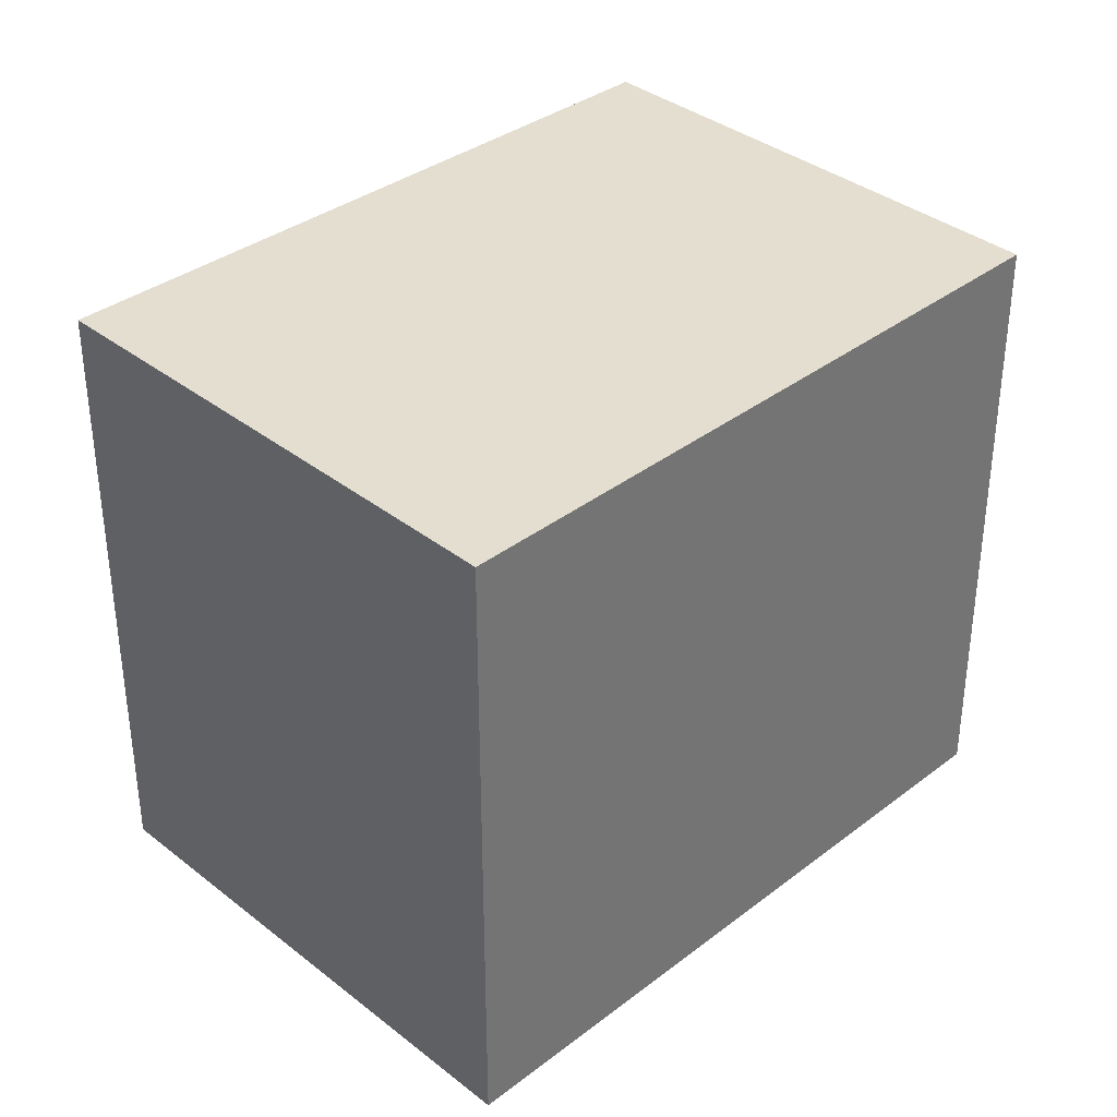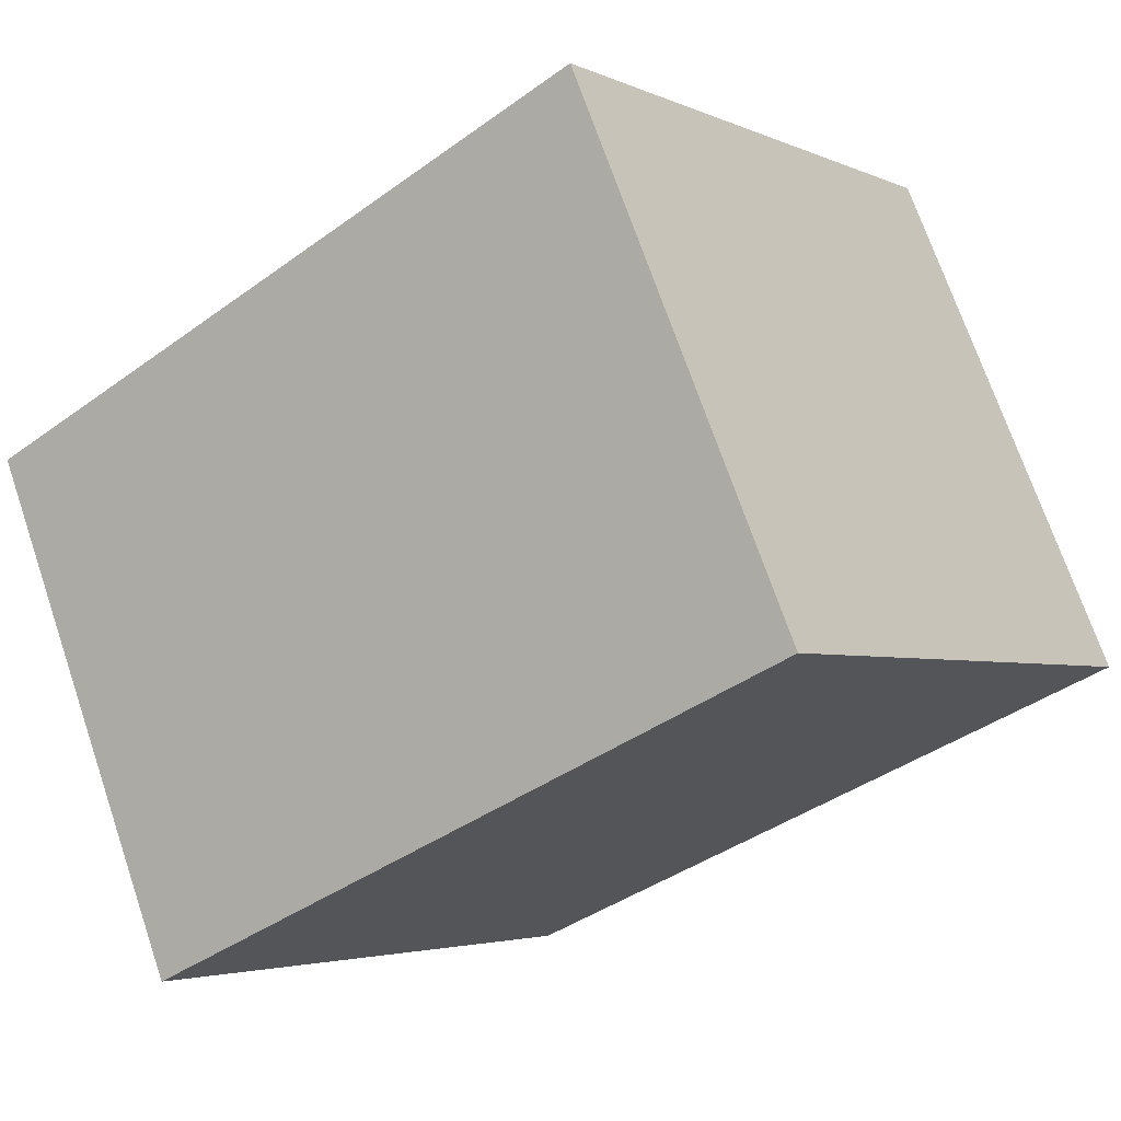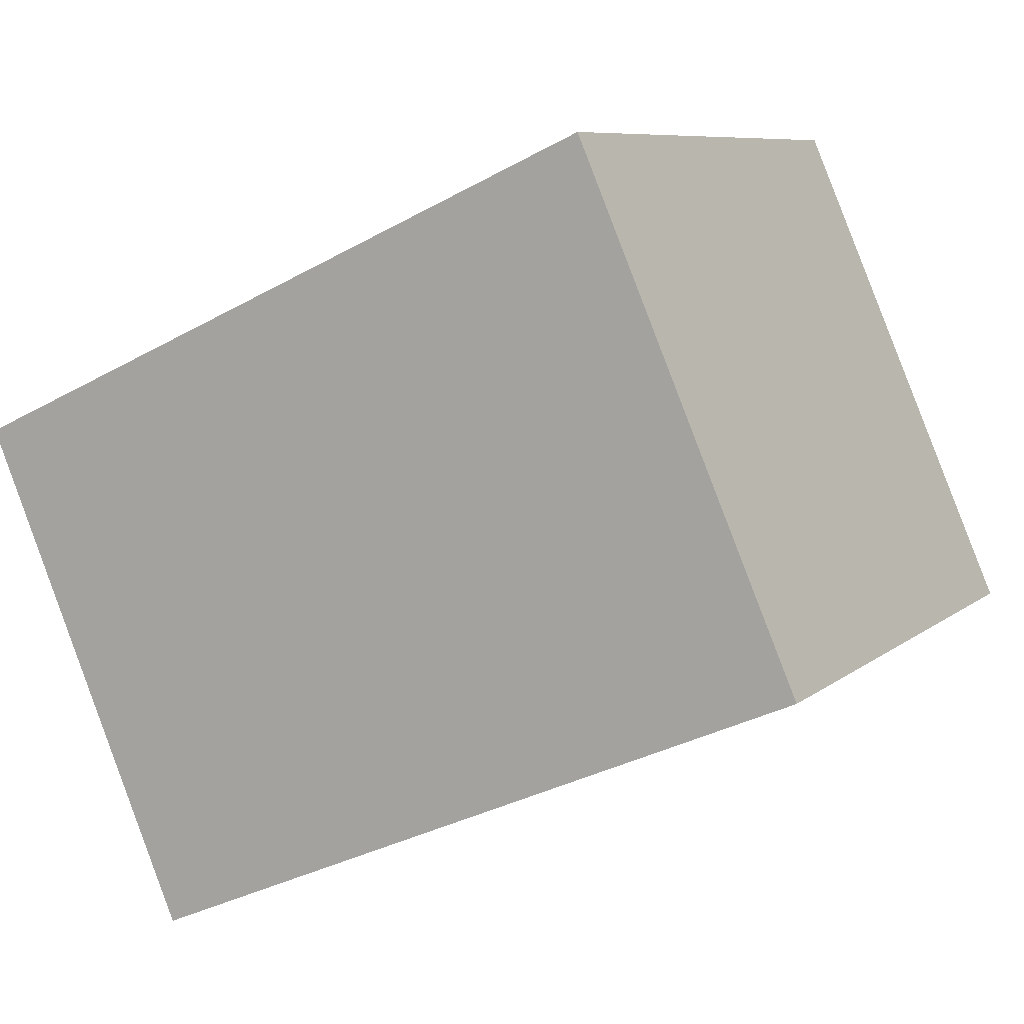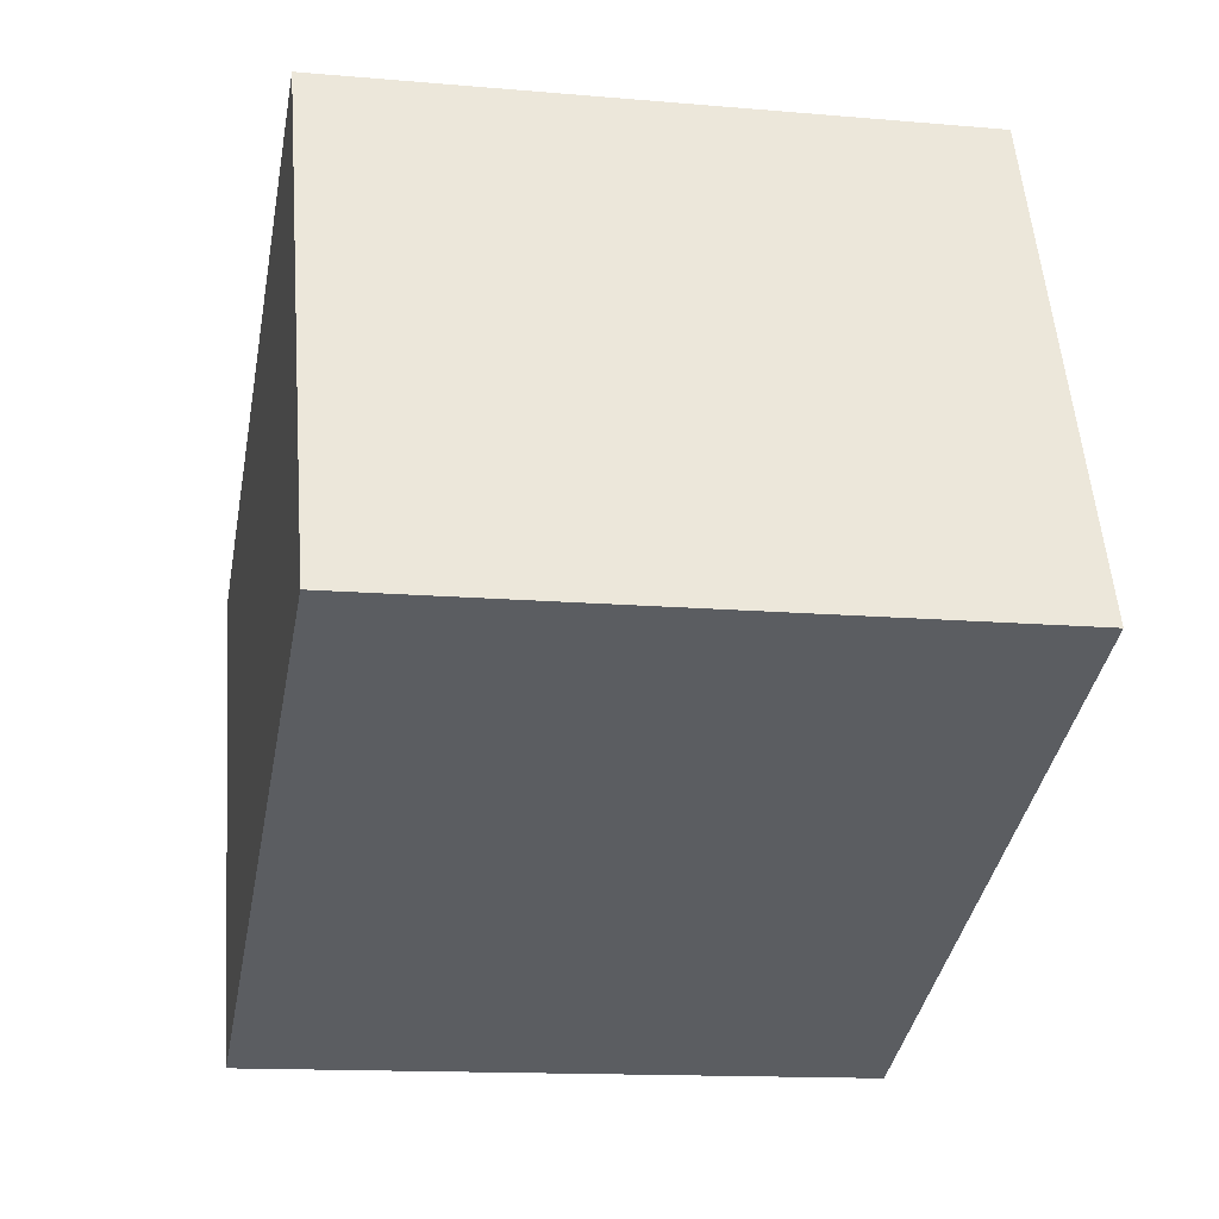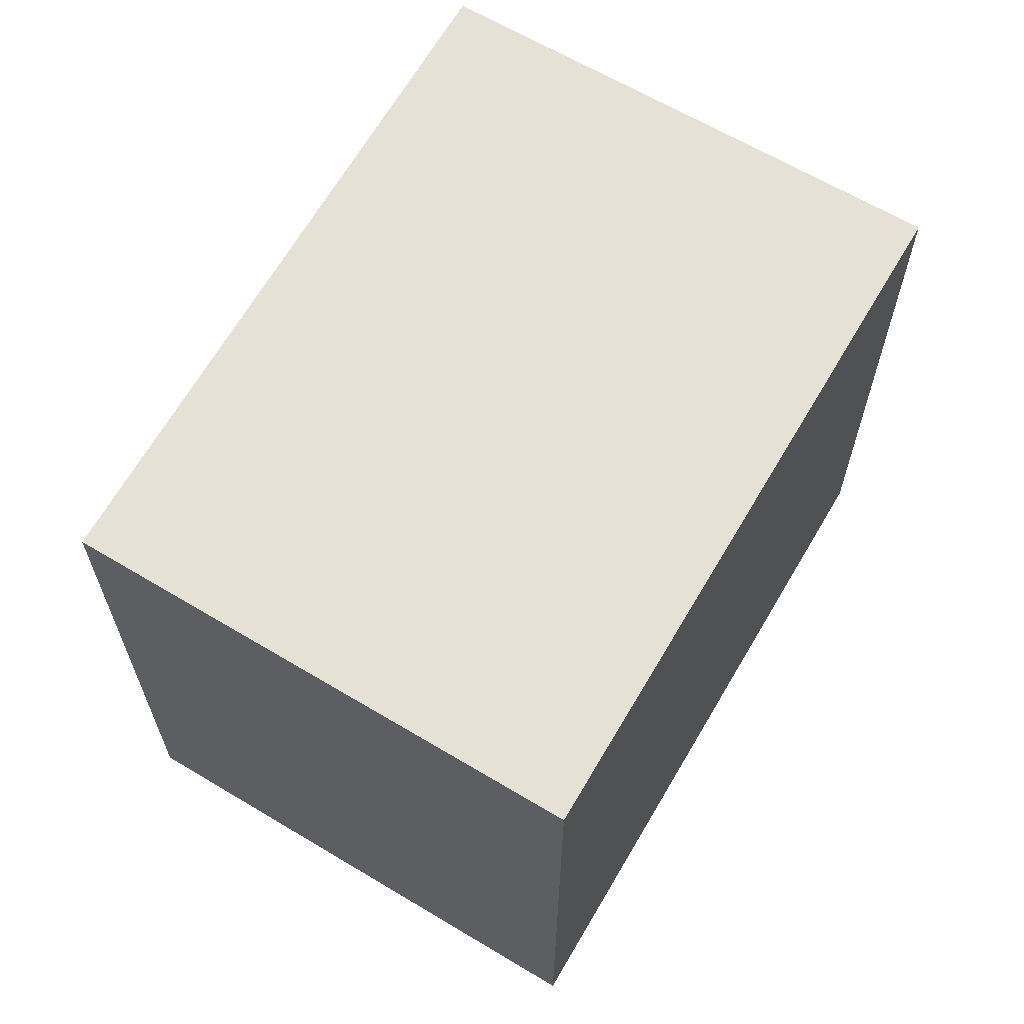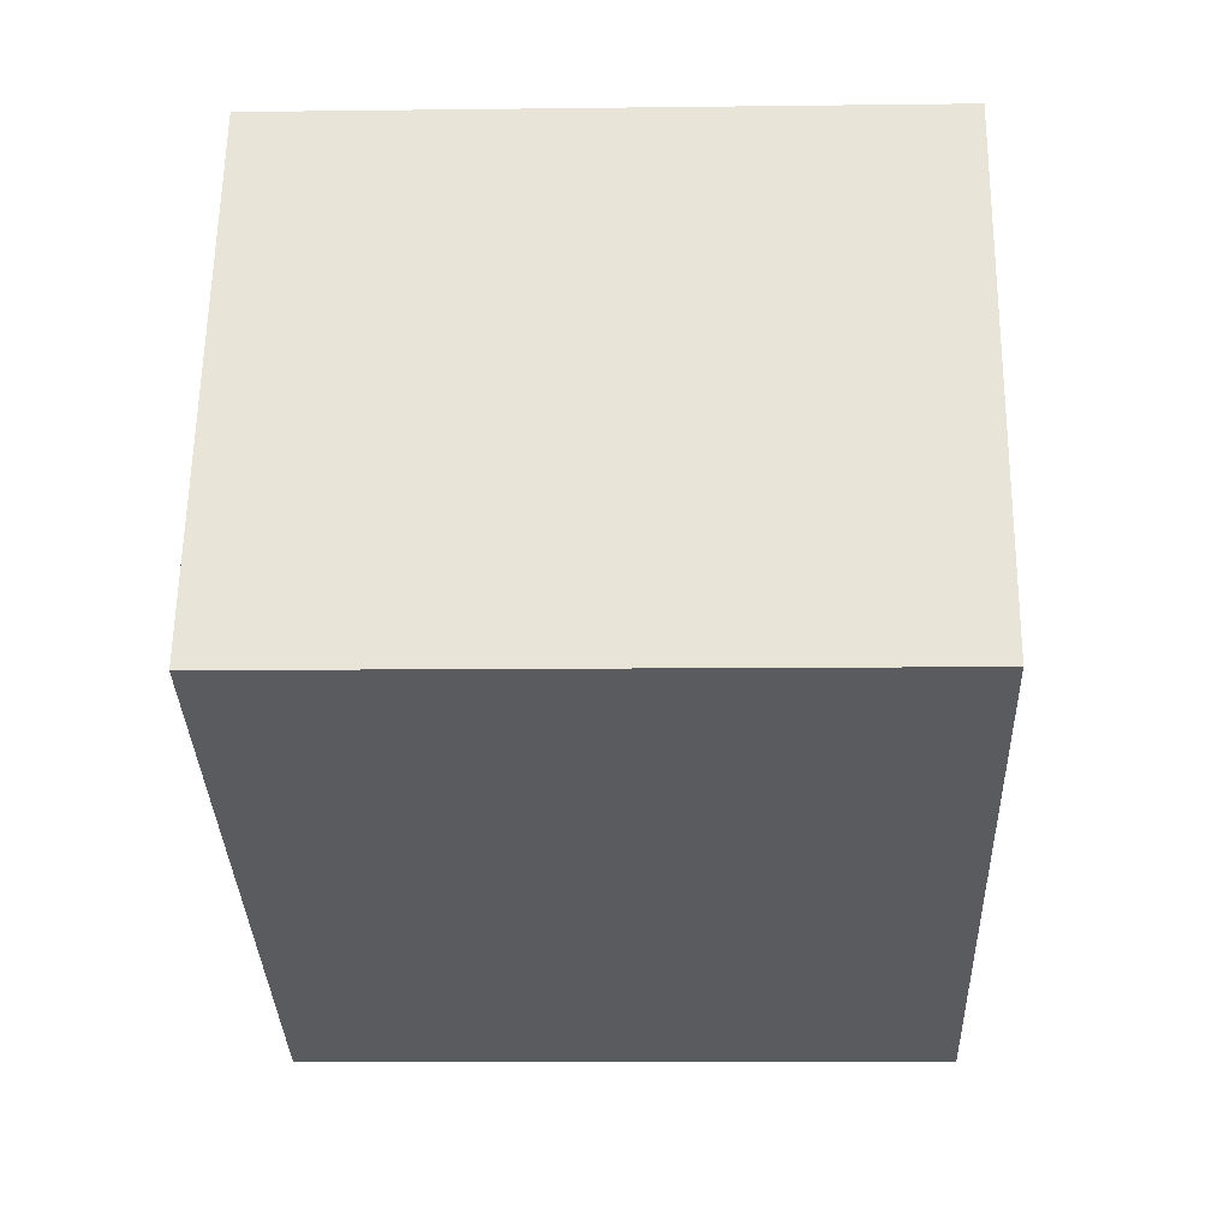
<metadata>
{"format":"obj","ext":"obj","renderer":"f3d","projection":"perspective","resolution":1024,"background":"white","views":[{"elev":35.8,"azim":-20.9,"up":"+Y"},{"elev":-3.5,"azim":-146.0,"up":"+Z"},{"elev":8.0,"azim":-153.5,"up":"+Z"},{"elev":-13.6,"azim":-101.2,"up":"+Z"},{"elev":65.0,"azim":144.0,"up":"+Y"},{"elev":-8.3,"azim":-88.0,"up":"+Z"}]}
</metadata>
<code>
v  1.388 4.07 3.225
v  0 0 0
v  1.388 -1.975e-16 3.225
v  8.672e-05 4.07 -0.0001289
v  5.648 -7.938e-17 1.296
v  5.648 4.07 1.296
v  4.306 1.155e-16 -1.886
v  4.306 4.07 -1.886
g defaultobject
f 1 2 3
f 2 1 4
f 5 1 3
f 1 5 6
f 7 6 5
f 6 7 8
f 4 7 2
f 7 4 8
f 4 6 8
f 6 4 1
f 2 5 3
f 5 2 7

</code>
